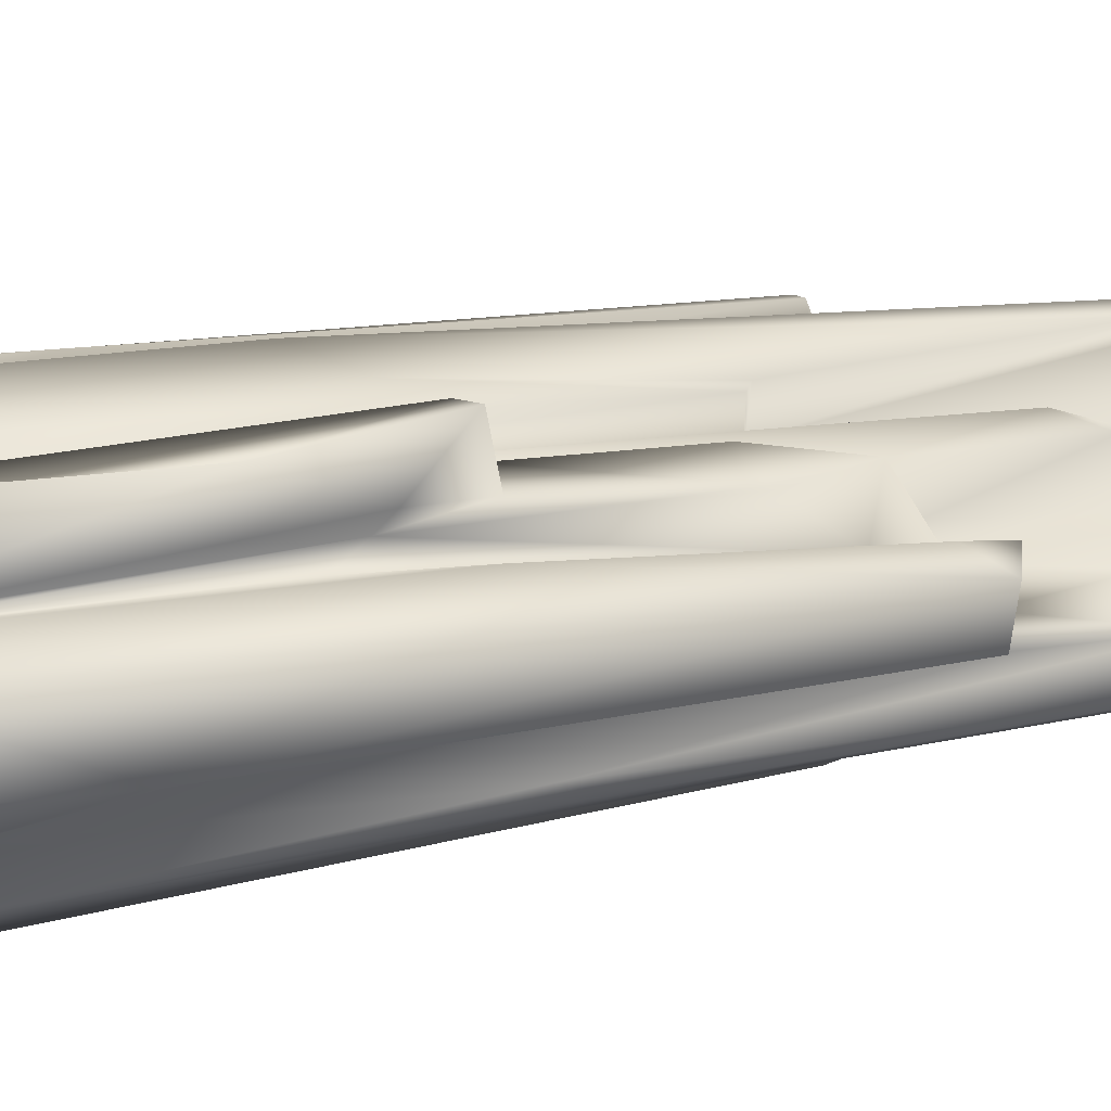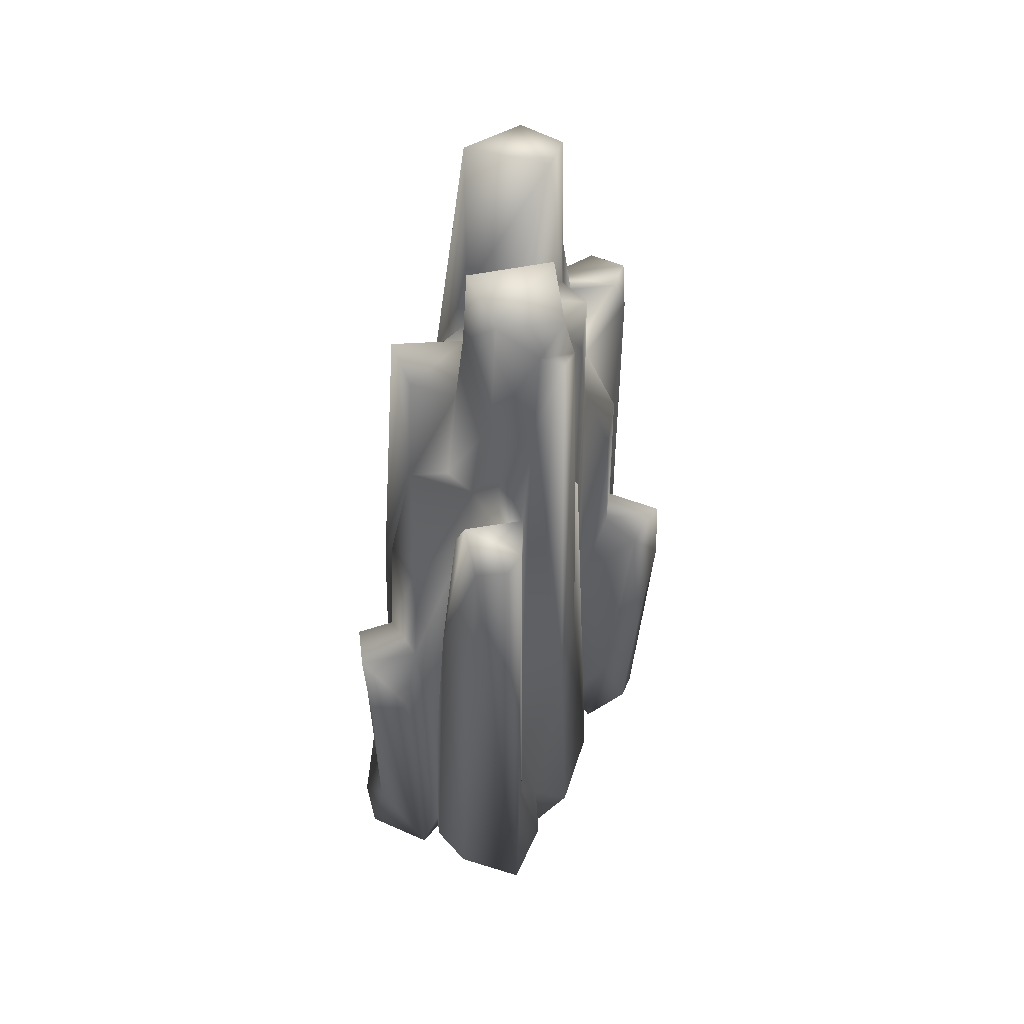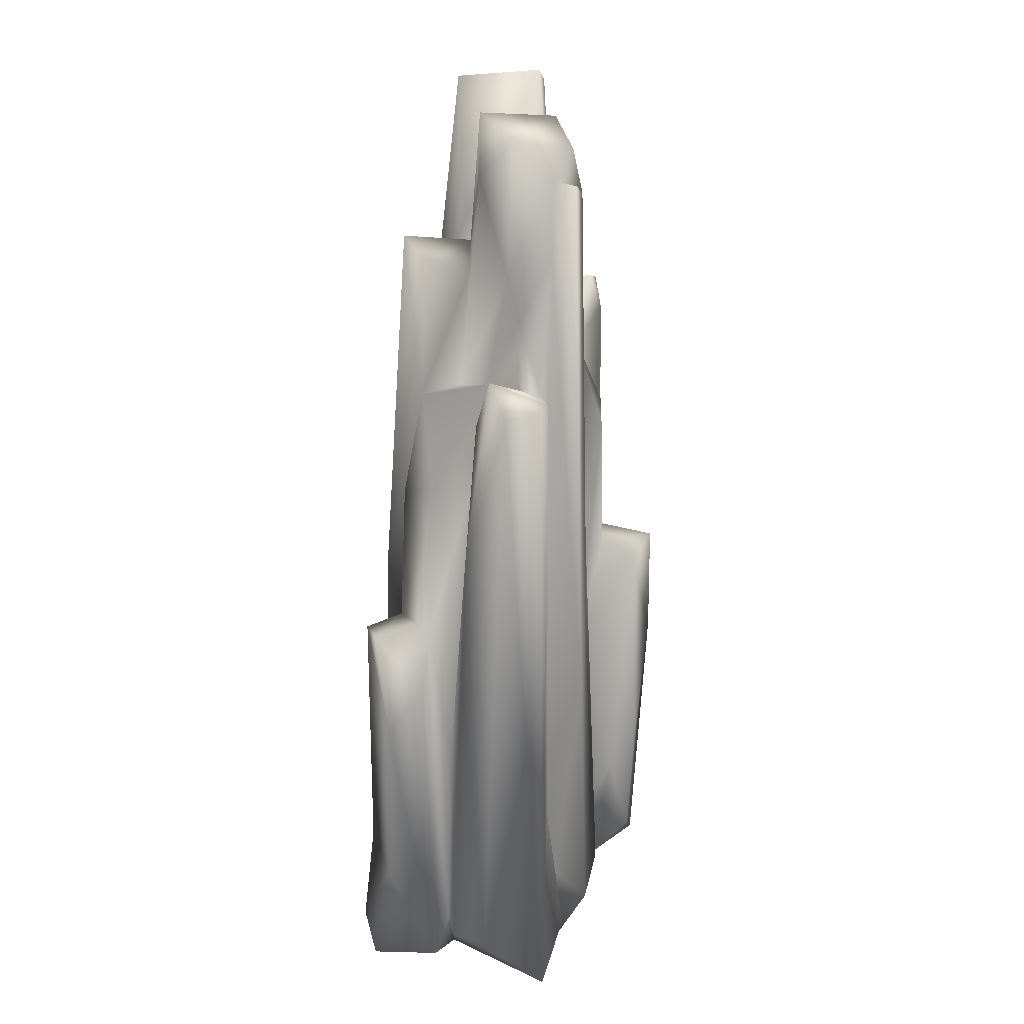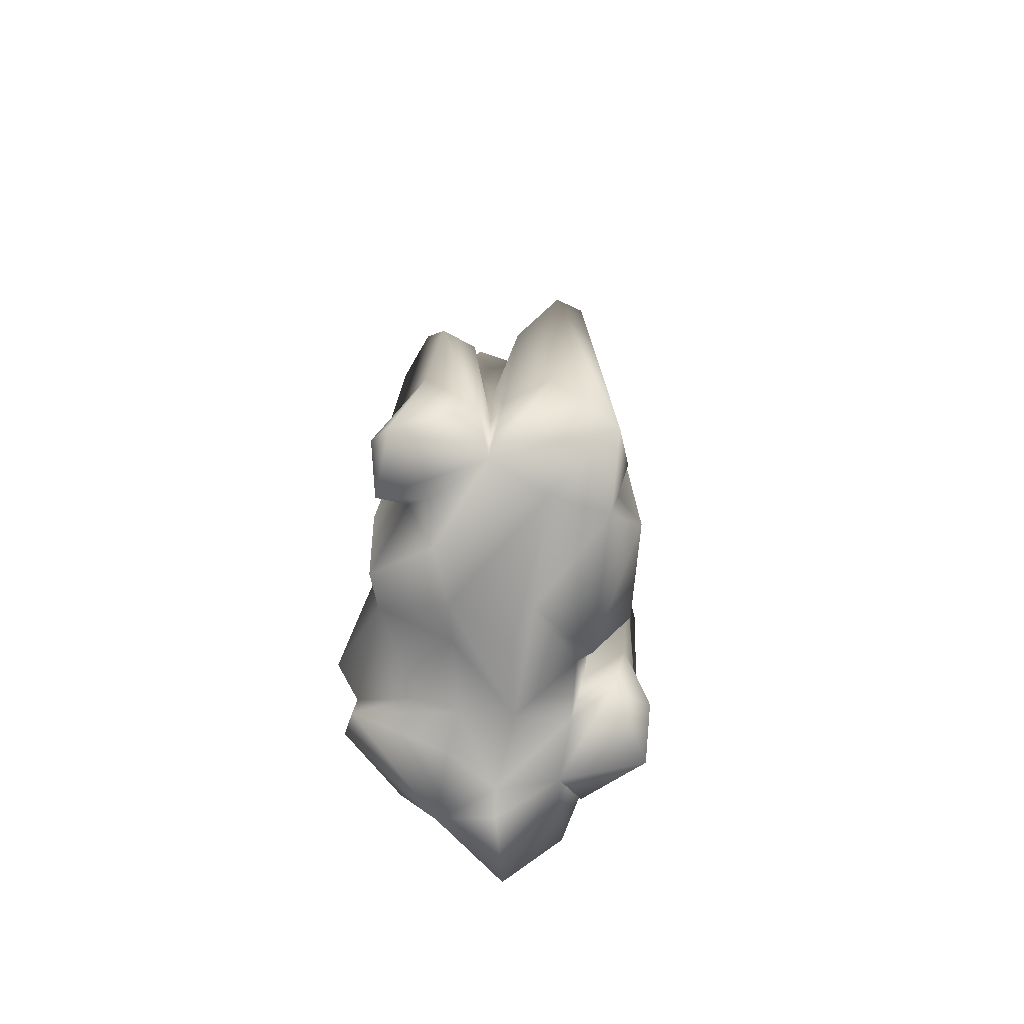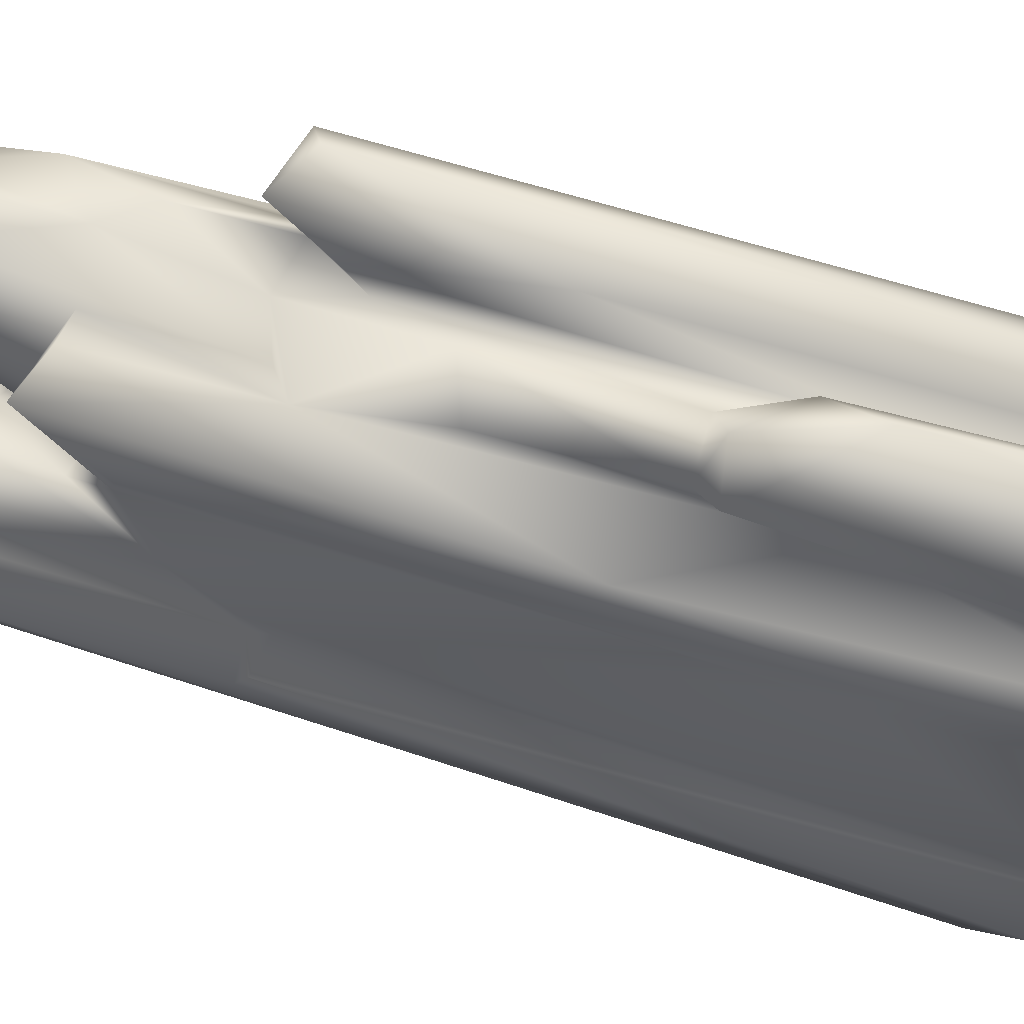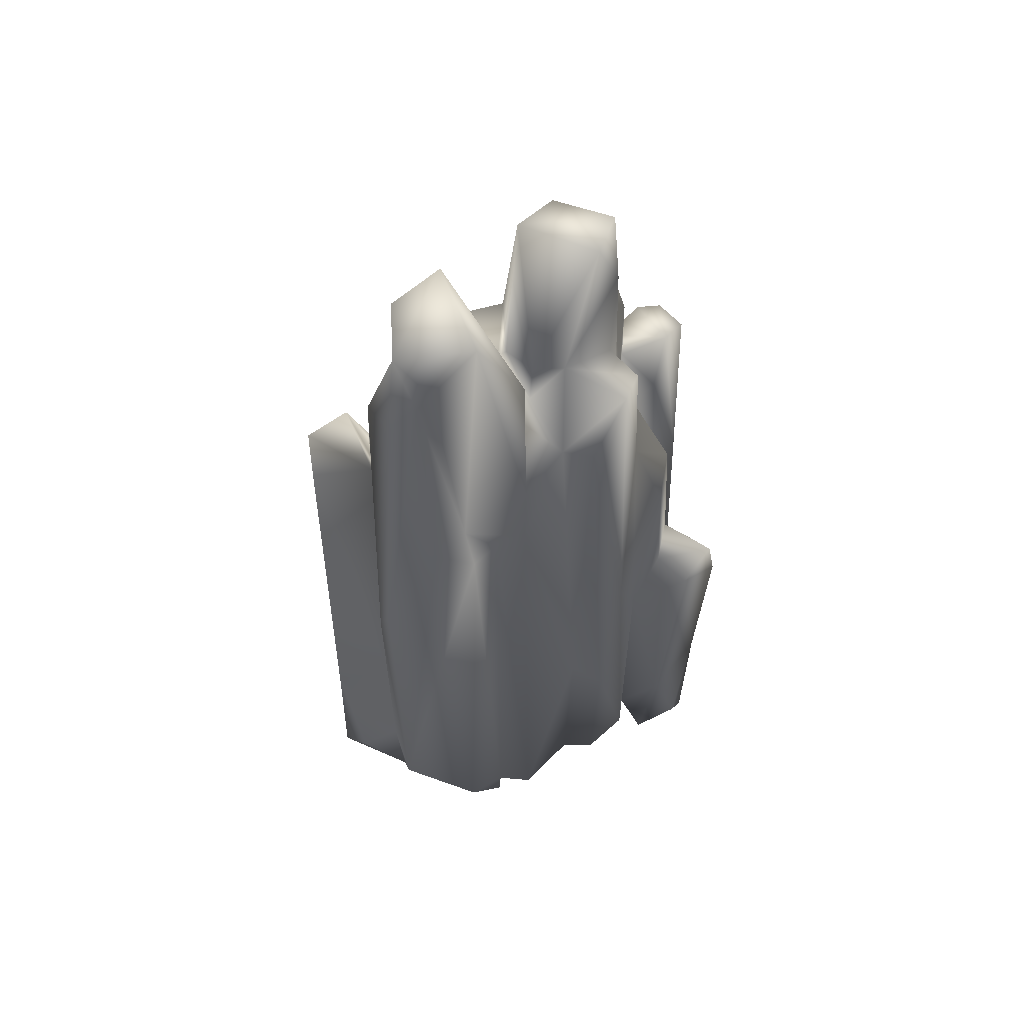
<metadata>
{"format":"obj","ext":"obj","renderer":"f3d","projection":"perspective","resolution":1024,"background":"white","views":[{"elev":30.4,"azim":78.9,"up":"+Z"},{"elev":54.2,"azim":-75.3,"up":"+Y"},{"elev":23.5,"azim":-82.8,"up":"+Y"},{"elev":-75.5,"azim":-98.9,"up":"+Y"},{"elev":-49.8,"azim":-108.6,"up":"+Z"},{"elev":61.6,"azim":151.1,"up":"+Y"}]}
</metadata>
<code>
o Crystal_14_low
v -0.2011 2.296 0.2242
v -0.339 0.8594 0.2557
v -0.1768 0.9964 0.2528
v -0.3677 -0.02618 0.03307
v -0.07298 -0.04438 -0.1603
v 0.000869 -0.04951 0.00629
v -0.3465 -0.03359 0.1845
v -0.09808 -0.05131 0.03943
v -0.003958 -0.03508 0.197
v 0.4405 1.863 0.01345
v 0.5119 1.151 -0.0861
v 0.4307 2.184 0.009064
v -0.03406 0.6817 -0.3228
v 0.1329 1.694 -0.2869
v 0.1725 0.1125 -0.4046
v -0.3877 0.5697 0.1389
v -0.359 2.15 0.1598
v -0.3708 1.768 0.1356
v -0.02823 2.178 0.1267
v 0.1117 2.14 0.1861
v 0.05846 2.167 -0.004619
v -0.3878 1.739 0.07296
v -0.3822 1.981 0.07391
v -0.3202 1.777 -0.01993
v 0.1914 2.112 0.09843
v 0.179 2.553 0.06233
v 0.198 1.614 -0.2415
v 0.1895 0.004858 -0.1987
v -0.01635 0.02928 -0.3249
v 0.249 0.09316 -0.3447
v 0.2808 1.63 -0.2678
v 0.5286 0.1995 -0.2031
v 0.3652 0.1504 -0.3658
v 0.6284 0.5637 0.05722
v 0.5406 1.844 0.2036
v 0.568 0.1551 0.2213
v -0.301 0.09712 0.2736
v -0.06565 0.09531 0.2865
v 0.4161 1.837 0.0754
v 0.3291 2.124 0.06659
v 0.2913 1.819 0.08575
v 0.2781 1.527 0.2497
v 0.1528 1.501 0.2615
v 0.1598 1.104 0.2708
v -0.4291 -0.01069 -0.1199
v -0.2053 -0.04538 -0.2176
v -0.3532 1.071 -0.2735
v -0.4203 1.49 -0.1601
v -0.339 1.453 -0.258
v -0.4774 -0.04247 -0.3583
v -0.5391 0.01524 -0.1593
v -0.5372 0.2898 -0.2956
v 0.04787 2.167 -0.1298
v 0.2064 2.525 -0.1745
v 0.1901 0.02408 0.1806
v 0.4039 0.02857 0.02555
v 0.3547 0.02798 0.1763
v 0.1207 1.755 0.1898
v -0.01443 0.2327 0.2071
v 0.1508 0.7699 0.2028
v -0.07644 1.953 -0.2862
v -0.01426 1.945 -0.2299
v -0.08959 2.124 -0.09917
v -0.01138 1.971 -0.05436
v -0.5559 -0.04807 0.1693
v -0.5165 1.318 -0.0592
v -0.4311 1.696 -0.03766
v -0.4554 0.6576 -0.1169
v -0.3 0.7748 -0.2441
v -0.265 1.72 -0.2152
v -0.1726 1.148 -0.3459
v -0.3 -0.02694 -0.3678
v 0.02353 2.05 0.1966
v 0.03218 0.004965 -0.1378
v 0.1923 -0.007991 0.04053
v -0.373 1.622 -0.02369
v -0.4375 1.06 -0.1762
v 0.04826 0.03907 0.1695
v -0.07482 1.578 0.222
v -0.4151 0.05694 -0.3999
v 0.3205 1.61 0.08655
v 0.5797 1.819 0.09913
v 0.4862 0.6193 -0.0184
v -0.5246 0.5218 0.1769
v -0.4417 0.09618 0.2166
v -0.5775 1.771 0.06075
v -0.6155 0.1096 0.00254
v -0.3432 0.3038 -0.3814
v -0.267 0.08386 -0.2923
v -0.5123 1.068 -0.3206
v -0.5529 1.78 0.1432
v -0.4867 1.841 0.006897
v 0.465 -0.001581 0.03515
v 0.6378 0.007522 0.07893
v 0.6105 0.1654 -0.03204
v 0.5038 0.0226 -0.1082
v 0.5121 0.2686 -0.08246
v -0.1536 1.607 0.1994
v -0.2037 2.507 -0.05399
v -0.01619 2.121 -0.05797
v -0.2842 2.334 0.2155
v -0.3269 2.085 0.03633
v -0.2713 2.346 -0.04697
v -0.2549 1.751 -0.1076
v 0.4141 1.102 0.2409
v 0.3506 0.8468 0.2124
v 0.4376 0.1436 0.2455
v -0.312 2.458 0.05021
v -0.07735 2.477 0.1366
v 0.3927 0.1481 0.2279
v 0.08832 0.003387 0.2654
v -0.173 2.152 -0.2735
v 0.1088 0.09766 0.1992
v 0.1016 0.3323 0.3152
v 0.2944 0.3467 0.3822
v 0.1487 0.09126 0.3727
v 0.2666 0.000692 0.3765
v 0.3547 0.9521 0.317
v 0.3464 0.7299 0.413
v 0.4085 0.05528 0.2407
v 0.1276 1.069 0.3675
v -0.1104 0.5879 -0.3706
v 0.2465 1.125 0.2592
v 0.3146 0.915 0.2507
v 0.2441 1.099 0.4151
v -0.2112 0.1289 -0.3693
v 0.3167 2.501 0.06127
v 0.383 2.471 -0.06857
v -0.3649 0.2184 0.1858
v 0.4591 1.769 0.2291
v 0.3323 1.67 0.1467
v 0.4235 1.881 0.1987
v -0.1079 -0.009584 -0.3566
v -0.3174 -0.01172 -0.2362
v 0.1041 1.833 -0.2421
v 0.05617 2.016 -0.139
v -0.5408 0.1031 -0.1034
v -0.2401 2.076 -0.08148
v -0.2539 2.102 -0.2012
v -0.5294 0.9109 -0.1845
v -0.4906 0.1136 -0.1245
v 0.2611 1.645 -0.1785
v 0.3199 2.356 -0.1374
v -0.4923 1.786 0.1654
v 0.0161 2.112 0.02715
v 0.4983 1.245 -0.1277
v 0.425 2.248 -0.1079
v 0.3642 1.636 -0.2011
v 0.3644 2.347 -0.1507
v -0.08765 1.581 0.1263
v -0.215 2.42 0.1992
v 0.3128 -0.006549 -0.1062
v 0.258 0.02295 -0.3508
v 0.2108 0.01022 -0.09538
v 0.1861 1.791 0.1076
v -0.3945 1.042 -0.3677
v -0.03227 1.565 0.1751
v -0.2833 2.347 0.1545
v -0.579 0.8061 -0.2758
g Crystal_14_low_Crystal_14_low_Default_OBJ.005
f 1 2 3
f 4 5 6
f 7 8 9
f 10 11 12
f 13 14 15
f 16 17 18
f 19 20 21
f 22 23 24
f 25 26 21
f 14 27 15
f 28 29 30
f 31 32 33
f 34 35 36
f 3 37 38
f 39 40 41
f 42 43 44
f 23 22 18
f 4 45 46
f 47 48 49
f 50 51 52
f 39 12 40
f 53 26 54
f 55 56 57
f 58 59 60
f 61 62 13
f 62 63 64
f 37 7 9
f 2 17 16
f 65 45 4
f 66 67 68
f 69 70 71
f 72 45 50
f 73 59 58
f 20 19 73
f 74 29 28
f 55 75 56
f 76 24 48
f 76 77 68
f 78 9 8
f 59 79 38
f 52 80 50
f 72 50 80
f 39 41 81
f 82 34 83
f 84 65 85
f 65 86 87
f 88 69 89
f 90 77 47
f 91 86 65
f 18 22 92
f 57 93 94
f 95 96 97
f 98 1 3
f 99 100 63
f 32 97 96
f 96 33 32
f 1 101 2
f 102 103 104
f 105 106 107
f 94 36 57
f 108 109 99
f 100 99 109
f 107 106 110
f 111 55 57
f 24 70 48
f 62 112 63
f 60 113 114
f 115 116 117
f 118 119 120
f 114 121 60
f 122 61 13
f 74 5 29
f 42 123 124
f 123 125 118
f 4 46 5
f 89 69 126
f 127 128 26
f 127 26 25
f 20 73 58
f 41 40 25
f 84 129 16
f 2 16 129
f 106 130 131
f 132 39 81
f 8 75 78
f 5 75 6
f 133 89 126
f 133 122 29
f 79 3 38
f 98 3 79
f 27 31 30
f 54 26 128
f 88 89 72
f 72 134 45
f 55 78 75
f 59 113 60
f 135 53 54
f 64 21 136
f 65 87 45
f 87 66 137
f 78 59 9
f 113 59 78
f 27 30 15
f 30 29 15
f 87 137 45
f 45 51 50
f 42 131 58
f 131 42 124
f 53 135 136
f 13 62 14
f 129 7 37
f 85 65 7
f 138 103 63
f 138 63 139
f 70 112 71
f 70 138 139
f 82 83 10
f 11 10 83
f 118 125 119
f 121 114 115
f 59 38 9
f 38 37 9
f 13 29 122
f 29 13 15
f 76 48 77
f 47 77 48
f 35 105 36
f 10 132 35
f 140 77 90
f 77 140 141
f 112 61 71
f 61 112 62
f 54 142 135
f 143 142 54
f 16 18 144
f 92 144 18
f 71 61 122
f 126 122 133
f 68 77 141
f 66 68 137
f 36 107 57
f 105 107 36
f 133 29 5
f 5 46 133
f 10 35 82
f 82 35 34
f 43 60 44
f 121 44 60
f 21 145 19
f 145 109 19
f 140 51 141
f 45 141 51
f 11 146 147
f 32 11 97
f 103 138 104
f 138 70 104
f 146 148 149
f 142 149 148
f 94 96 95
f 94 34 36
f 142 27 14
f 31 27 142
f 144 65 84
f 16 144 84
f 21 53 136
f 26 53 21
f 94 95 34
f 97 34 95
f 31 148 32
f 142 148 31
f 19 150 73
f 151 150 19
f 44 121 125
f 125 121 119
f 45 134 46
f 46 89 133
f 152 153 96
f 154 56 75
f 62 135 14
f 135 142 14
f 19 109 151
f 151 109 108
f 134 89 46
f 89 134 72
f 86 91 92
f 86 66 87
f 155 20 58
f 131 41 58
f 2 37 3
f 37 2 129
f 96 56 152
f 93 96 94
f 25 20 155
f 25 21 20
f 45 137 141
f 137 68 141
f 83 97 11
f 34 97 83
f 154 75 74
f 74 75 5
f 84 85 129
f 7 129 85
f 99 103 108
f 103 99 63
f 42 58 43
f 58 60 43
f 96 153 33
f 31 33 30
f 126 69 71
f 126 71 122
f 7 4 8
f 65 4 7
f 111 57 117
f 117 120 119
f 52 156 88
f 88 156 69
f 75 8 6
f 8 4 6
f 144 91 65
f 92 91 144
f 117 57 120
f 120 110 124
f 39 132 10
f 10 12 39
f 120 57 110
f 110 57 107
f 157 73 150
f 59 73 157
f 139 63 112
f 139 112 70
f 158 151 108
f 17 23 18
f 62 64 136
f 136 135 62
f 108 102 158
f 108 103 102
f 69 156 47
f 49 69 47
f 2 101 17
f 17 158 102
f 90 156 159
f 156 90 47
f 23 102 24
f 23 17 102
f 51 140 159
f 140 90 159
f 104 70 24
f 24 102 104
f 30 153 28
f 30 33 153
f 150 1 98
f 98 79 150
f 41 155 58
f 41 25 155
f 150 151 1
f 151 158 1
f 128 127 40
f 127 25 40
f 51 159 52
f 52 159 156
f 118 124 123
f 118 120 124
f 128 40 12
f 12 11 147
f 55 111 113
f 55 113 78
f 48 70 49
f 69 49 70
f 100 64 63
f 64 145 21
f 106 124 110
f 131 124 106
f 128 143 54
f 147 146 149
f 115 114 116
f 111 117 116
f 92 67 66
f 92 66 86
f 114 113 111
f 116 114 111
f 79 157 150
f 157 79 59
f 81 131 132
f 81 41 131
f 128 147 149
f 147 128 12
f 154 152 56
f 154 153 152
f 17 101 158
f 158 101 1
f 115 119 121
f 119 115 117
f 130 106 105
f 35 130 105
f 143 149 142
f 143 128 149
f 56 93 57
f 56 96 93
f 80 88 72
f 52 88 80
f 28 153 154
f 28 154 74
f 44 125 123
f 42 44 123
f 100 145 64
f 145 100 109
f 132 130 35
f 132 131 130
f 76 22 24
f 67 92 22
f 32 146 11
f 146 32 148
f 67 76 68
f 76 67 22

</code>
